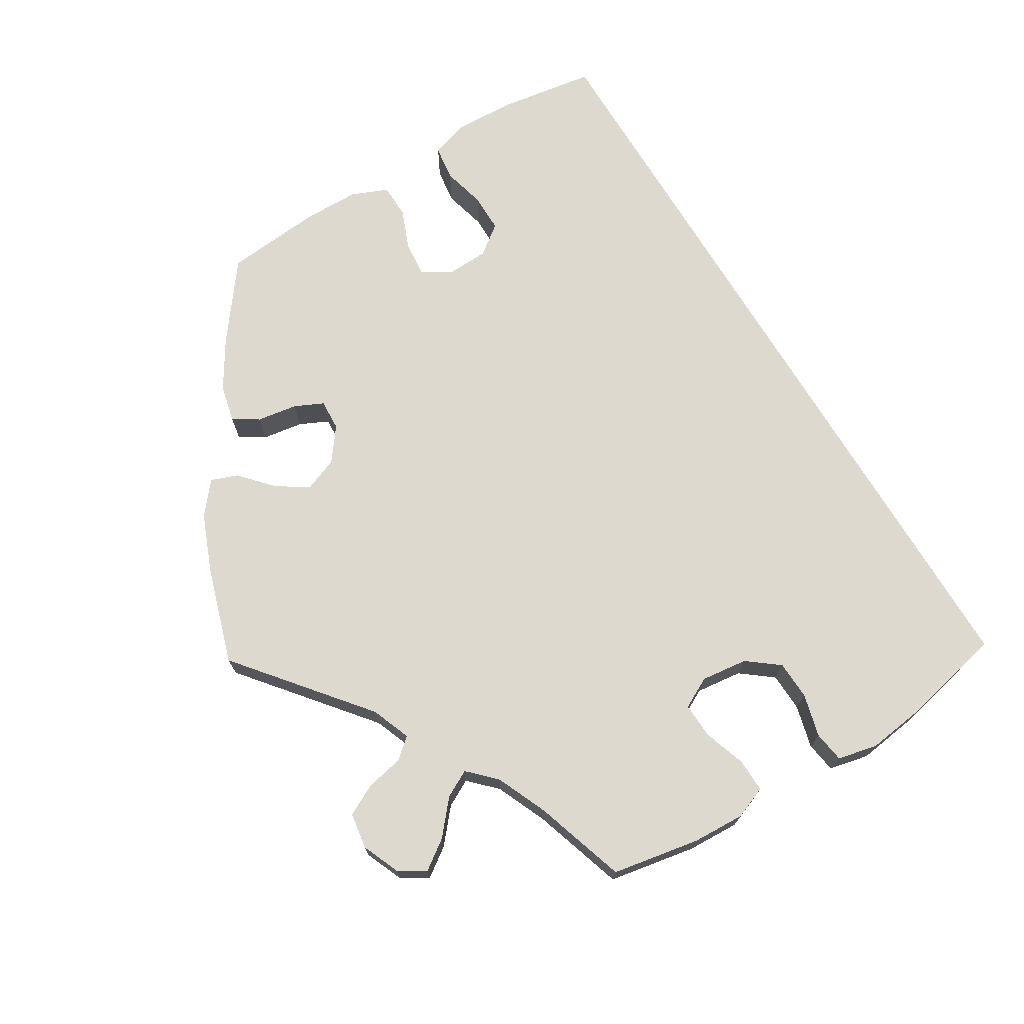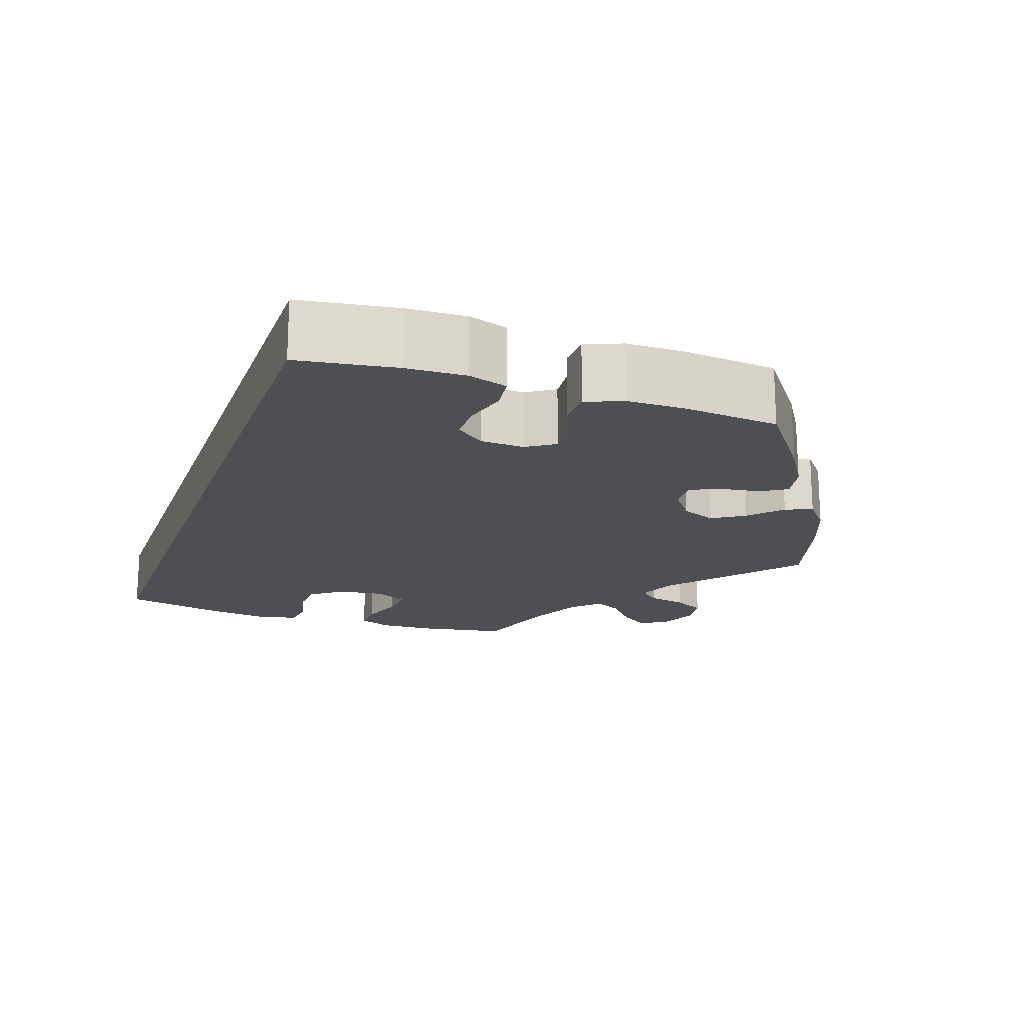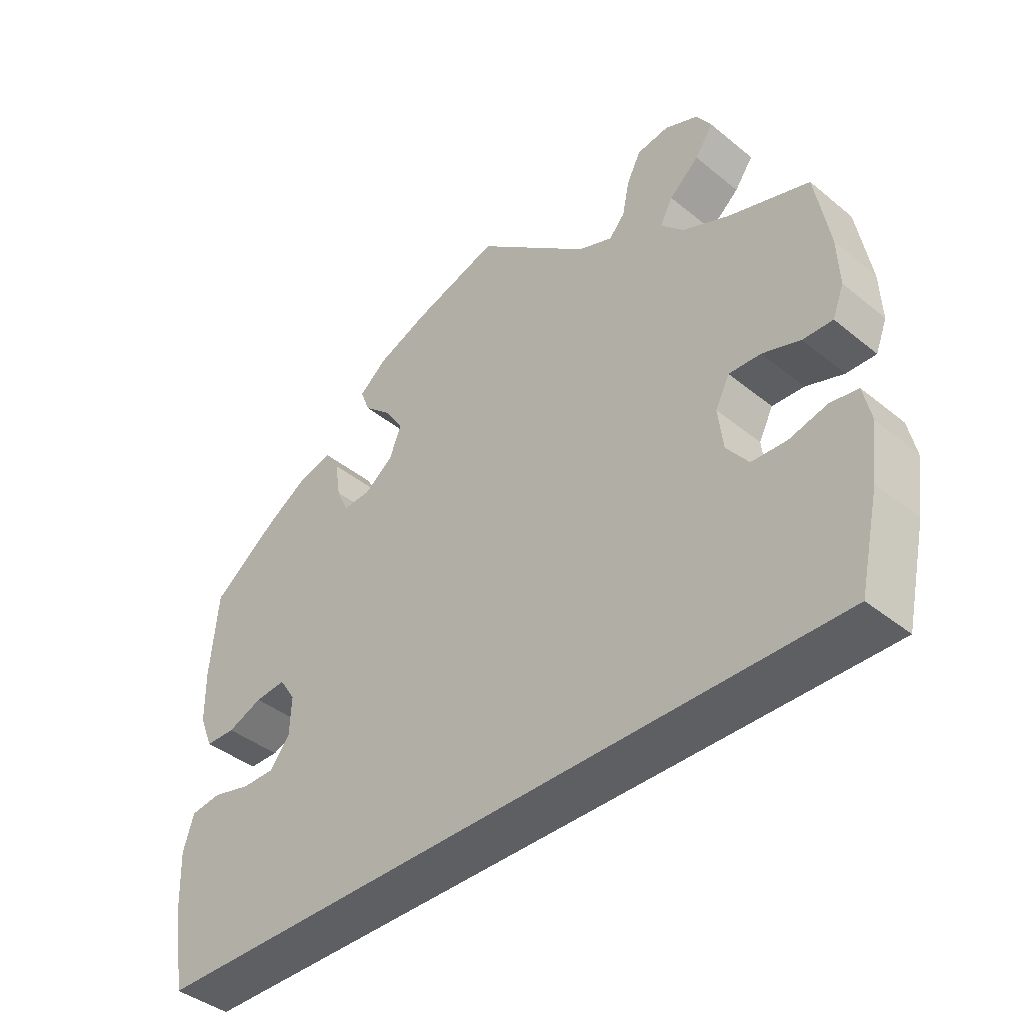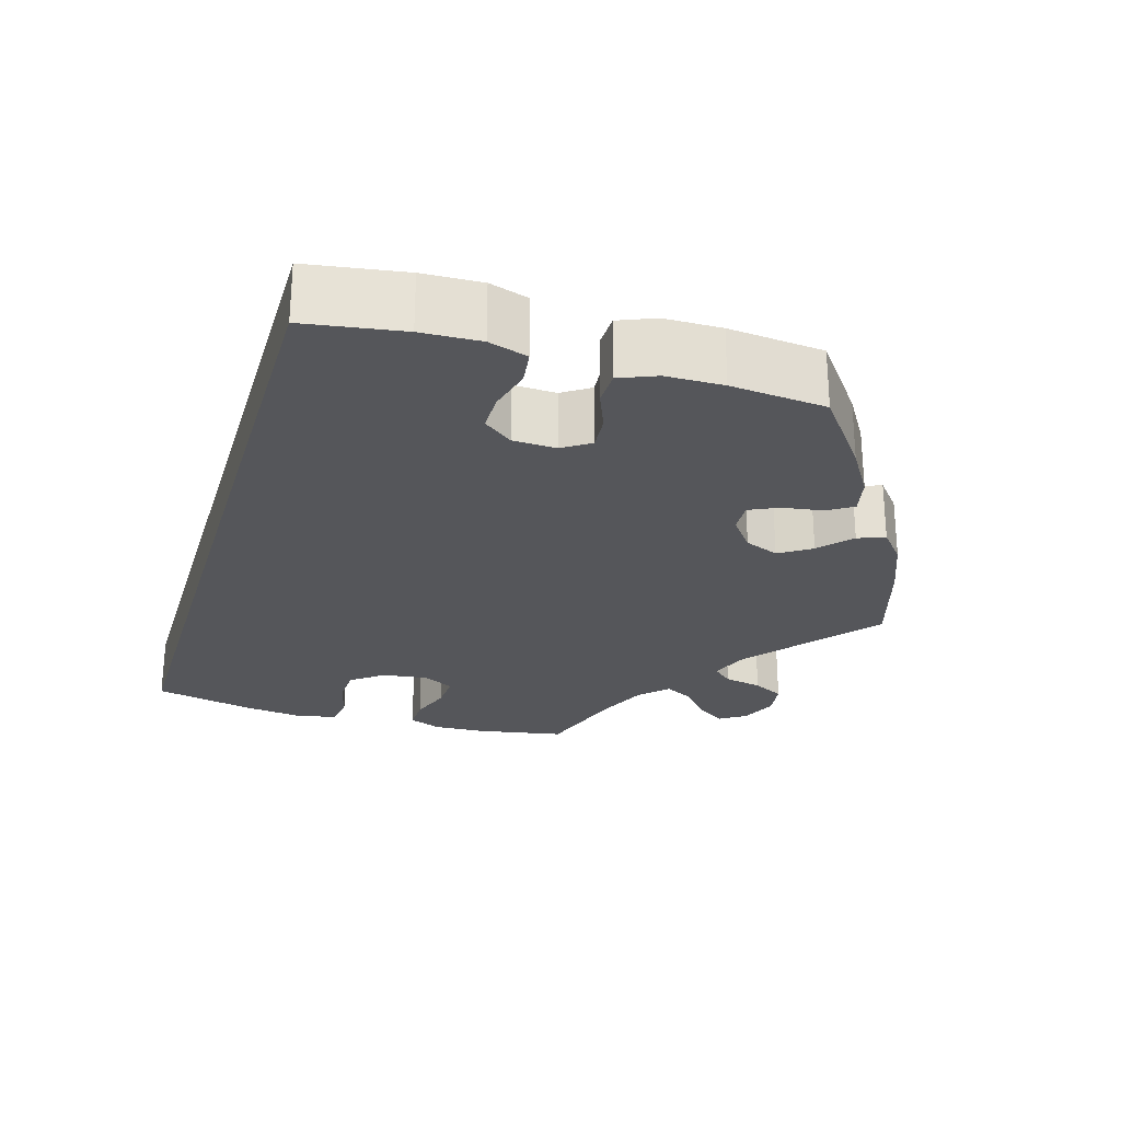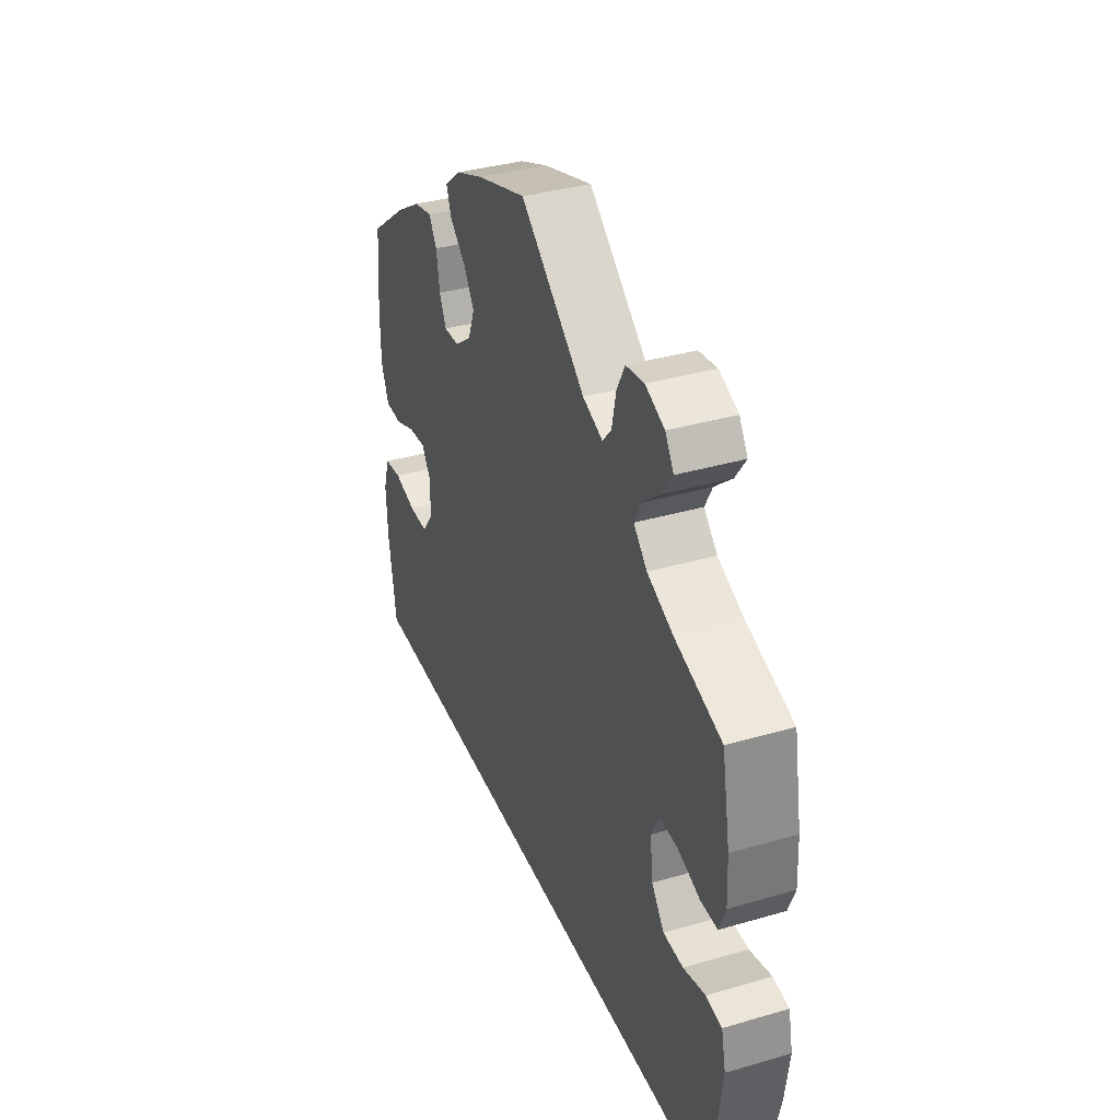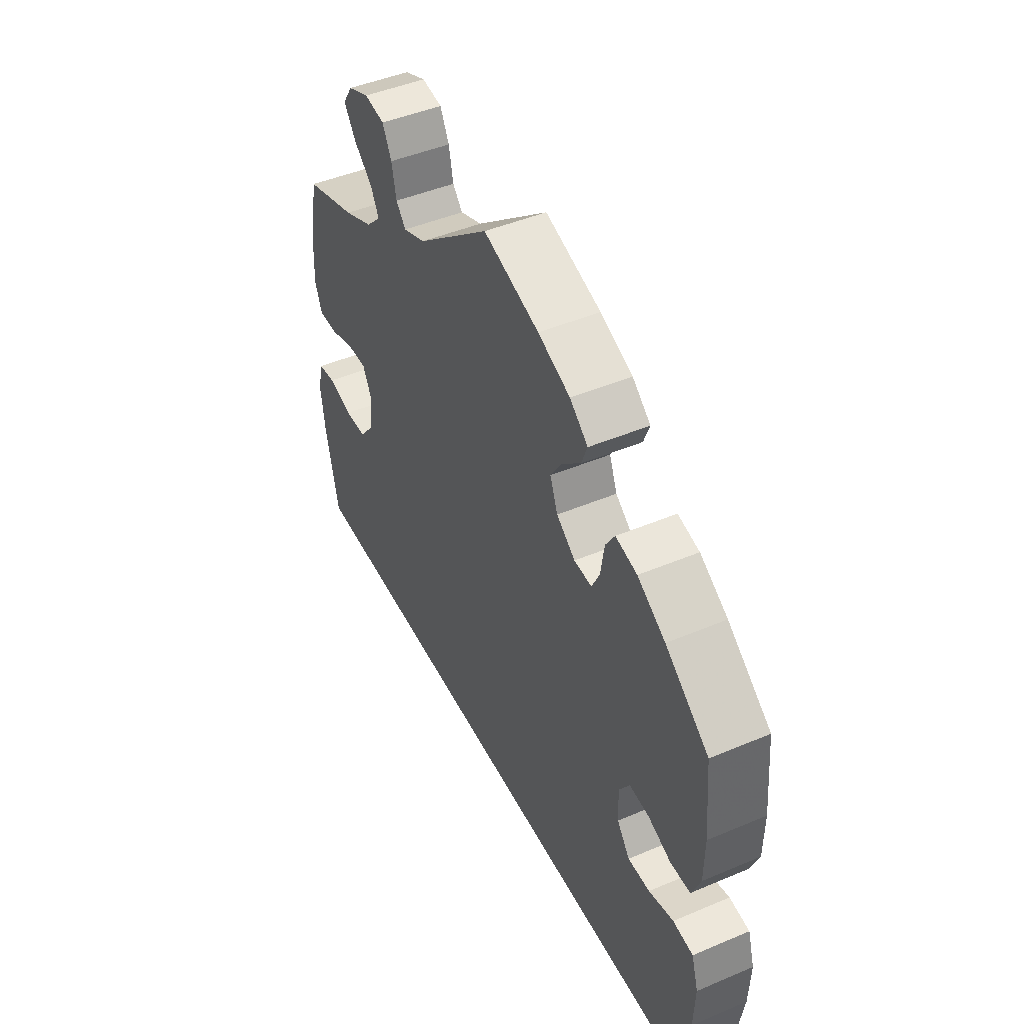
<metadata>
{"format":"obj","ext":"obj","renderer":"f3d","projection":"perspective","resolution":1024,"background":"white","views":[{"elev":71.8,"azim":58.7,"up":"+Y"},{"elev":-18.2,"azim":-109.5,"up":"+Y"},{"elev":-41.0,"azim":45.4,"up":"+Z"},{"elev":-25.8,"azim":-106.8,"up":"+Y"},{"elev":36.1,"azim":69.1,"up":"+Z"},{"elev":45.9,"azim":-115.9,"up":"+Z"}]}
</metadata>
<code>
v -0.406 0.07 0.361
v -0.345 0.07 0.399
v -0.298 0.07 0.41
v -0.278 0.07 0.378
v -0.27 0.07 0.327
v -0.253 0.07 0.291
v -0.214 0.07 0.293
v -0.173 0.07 0.324
v -0.156 0.07 0.367
v -0.182 0.07 0.407
v -0.222 0.07 0.443
v -0.235 0.07 0.477
v -0.195 0.07 0.51
v -0.124 0.07 0.539
v -0.001 0.07 0.578
v 0.16 0.07 0.447
v 0.209 0.07 0.428
v 0.231 0.07 0.453
v 0.241 0.07 0.501
v 0.261 0.07 0.54
v 0.306 0.07 0.547
v 0.353 0.07 0.527
v 0.374 0.07 0.494
v 0.348 0.07 0.457
v 0.306 0.07 0.421
v 0.288 0.07 0.387
v 0.321 0.07 0.354
v 0.385 0.07 0.326
v 0.5 0.07 0.289
v 0.52 0.07 0.179
v 0.523 0.07 0.113
v 0.507 0.07 0.072
v 0.465 0.07 0.073
v 0.412 0.07 0.091
v 0.367 0.07 0.093
v 0.347 0.07 0.054
v 0.354 0.07 -0.004
v 0.385 0.07 -0.044
v 0.434 0.07 -0.046
v 0.488 0.07 -0.032
v 0.527 0.07 -0.038
v 0.538 0.07 -0.088
v 0.528 0.07 -0.164
v 0.5 0.07 -0.289
v -0.501 0.07 -0.289
v -0.52 0.07 -0.167
v -0.523 0.07 -0.093
v -0.508 0.07 -0.044
v -0.464 0.07 -0.038
v -0.41 0.07 -0.052
v -0.362 0.07 -0.052
v -0.334 0.07 -0.015
v -0.332 0.07 0.039
v -0.355 0.07 0.074
v -0.399 0.07 0.07
v -0.449 0.07 0.05
v -0.492 0.07 0.051
v -0.511 0.07 0.097
v -0.512 0.07 0.169
v -0.501 0.07 0.289
v -0.406 0 0.361
v -0.345 0 0.399
v -0.298 0 0.41
v -0.278 0 0.378
v -0.27 0 0.327
v -0.253 0 0.291
v -0.214 0 0.293
v -0.173 0 0.324
v -0.156 0 0.367
v -0.182 0 0.407
v -0.222 0 0.443
v -0.235 0 0.477
v -0.195 0 0.51
v -0.124 0 0.539
v -0.001 0 0.578
v 0.16 0 0.447
v 0.209 0 0.428
v 0.231 0 0.453
v 0.241 0 0.501
v 0.261 0 0.54
v 0.306 0 0.547
v 0.353 0 0.527
v 0.374 0 0.494
v 0.348 0 0.457
v 0.306 0 0.421
v 0.288 0 0.387
v 0.321 0 0.354
v 0.385 0 0.326
v 0.5 0 0.289
v 0.52 0 0.179
v 0.523 0 0.113
v 0.507 0 0.072
v 0.465 0 0.073
v 0.412 0 0.091
v 0.367 0 0.093
v 0.347 0 0.054
v 0.354 0 -0.004
v 0.385 0 -0.044
v 0.434 0 -0.046
v 0.488 0 -0.032
v 0.527 0 -0.038
v 0.538 0 -0.088
v 0.528 0 -0.164
v 0.5 0 -0.289
v -0.501 0 -0.289
v -0.52 0 -0.167
v -0.523 0 -0.093
v -0.508 0 -0.044
v -0.464 0 -0.038
v -0.41 0 -0.052
v -0.362 0 -0.052
v -0.334 0 -0.015
v -0.332 0 0.039
v -0.355 0 0.074
v -0.399 0 0.07
v -0.449 0 0.05
v -0.492 0 0.051
v -0.511 0 0.097
v -0.512 0 0.169
v -0.501 0 0.289
f 55 56 57 58
f 54 55 58 59
f 47 48 49 50
f 47 50 51
f 46 47 51
f 45 46 51
f 44 45 51 52
f 39 40 41 42
f 38 39 42 43
f 31 32 33 34
f 31 34 35
f 28 29 30 31
f 27 28 31 35
f 26 27 35 36
f 22 23 24 25
f 22 25 26
f 21 22 26
f 18 19 20 21
f 18 21 26
f 17 18 26 36
f 13 14 15 16
f 10 11 12 13
f 9 10 13 16
f 8 9 16 17
f 2 3 4 5
f 2 5 6
f 1 2 6
f 54 59 60 1
f 43 44 52 53
f 38 43 53 54
f 37 38 54 1
f 7 8 17 36
f 6 7 36 37
f 1 6 37
f 118 117 116 115
f 119 118 115 114
f 110 109 108 107
f 111 110 107
f 111 107 106
f 111 106 105
f 112 111 105 104
f 102 101 100 99
f 103 102 99 98
f 94 93 92 91
f 95 94 91
f 91 90 89 88
f 95 91 88 87
f 96 95 87 86
f 85 84 83 82
f 86 85 82
f 86 82 81
f 81 80 79 78
f 86 81 78
f 96 86 78 77
f 76 75 74 73
f 73 72 71 70
f 76 73 70 69
f 77 76 69 68
f 65 64 63 62
f 66 65 62
f 66 62 61
f 61 120 119 114
f 113 112 104 103
f 114 113 103 98
f 61 114 98 97
f 96 77 68 67
f 97 96 67 66
f 97 66 61
f 1 61 62 2
f 2 62 63 3
f 3 63 64 4
f 4 64 65 5
f 5 65 66 6
f 6 66 67 7
f 7 67 68 8
f 8 68 69 9
f 9 69 70 10
f 10 70 71 11
f 11 71 72 12
f 12 72 73 13
f 13 73 74 14
f 14 74 75 15
f 15 75 76 16
f 16 76 77 17
f 17 77 78 18
f 18 78 79 19
f 19 79 80 20
f 20 80 81 21
f 21 81 82 22
f 22 82 83 23
f 23 83 84 24
f 24 84 85 25
f 25 85 86 26
f 26 86 87 27
f 27 87 88 28
f 28 88 89 29
f 29 89 90 30
f 30 90 91 31
f 31 91 92 32
f 32 92 93 33
f 33 93 94 34
f 34 94 95 35
f 35 95 96 36
f 36 96 97 37
f 37 97 98 38
f 38 98 99 39
f 39 99 100 40
f 40 100 101 41
f 41 101 102 42
f 42 102 103 43
f 43 103 104 44
f 44 104 105 45
f 45 105 106 46
f 46 106 107 47
f 47 107 108 48
f 48 108 109 49
f 49 109 110 50
f 50 110 111 51
f 51 111 112 52
f 52 112 113 53
f 53 113 114 54
f 54 114 115 55
f 55 115 116 56
f 56 116 117 57
f 57 117 118 58
f 58 118 119 59
f 59 119 120 60
f 60 120 61 1

</code>
